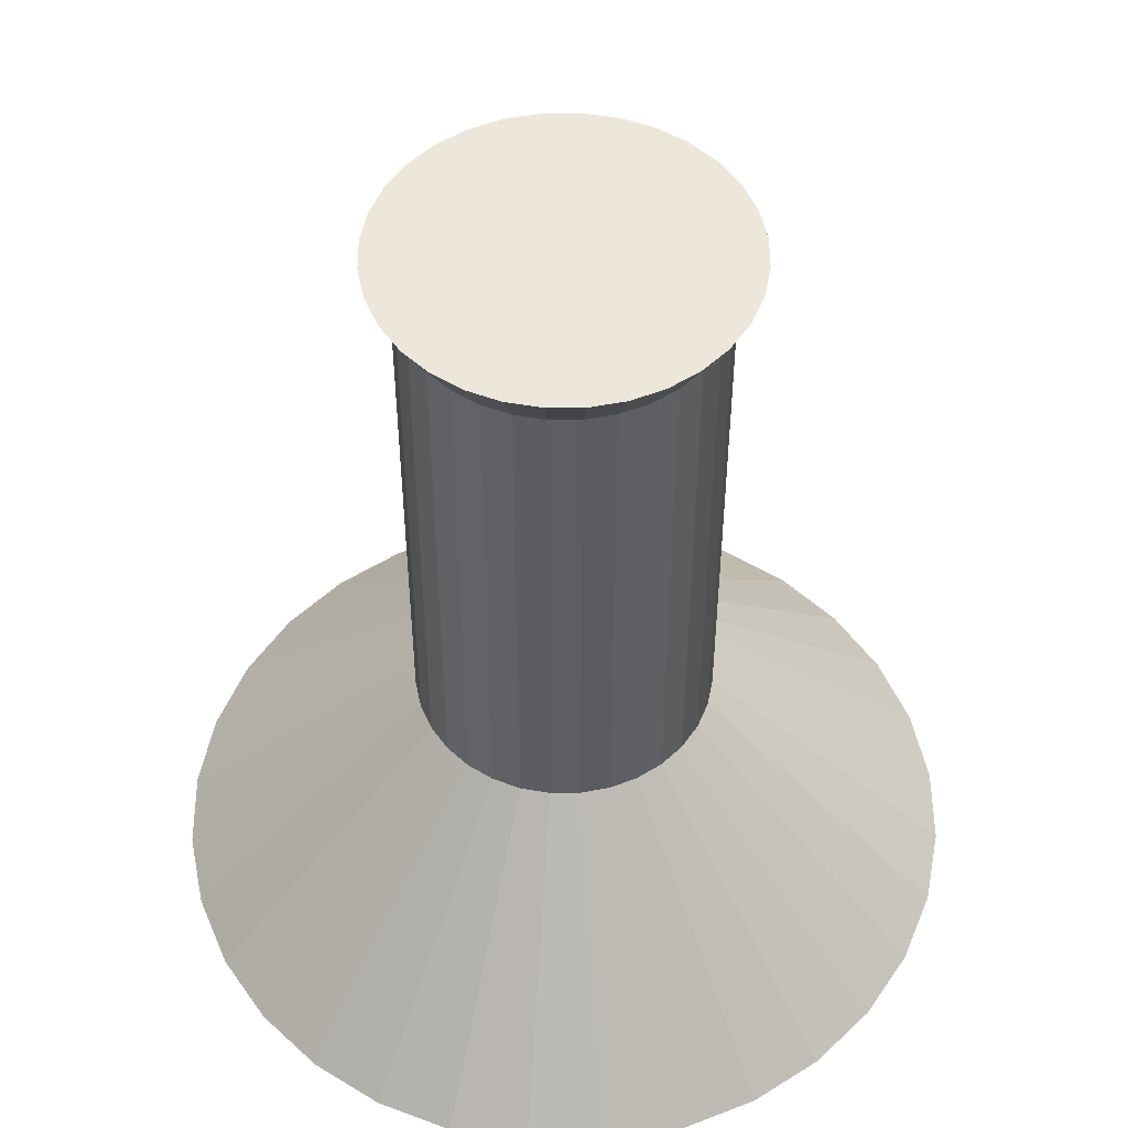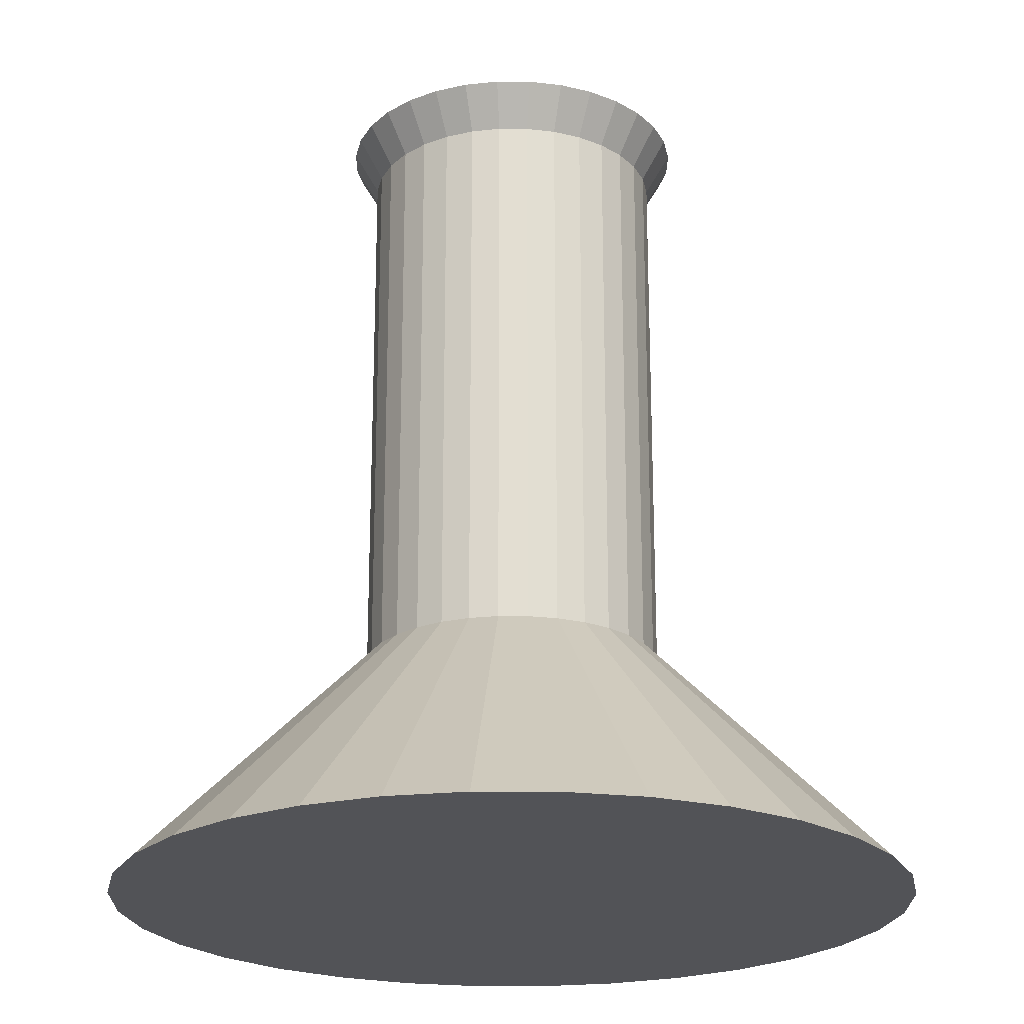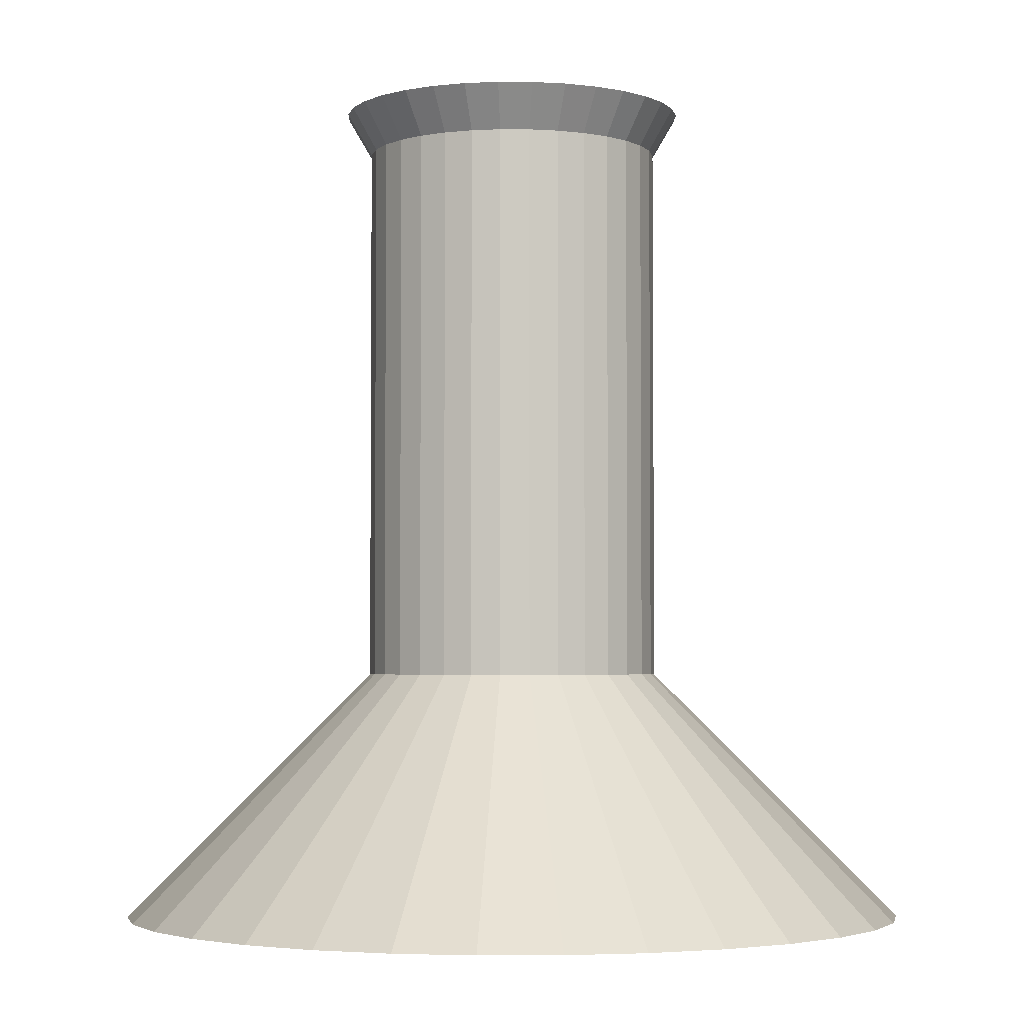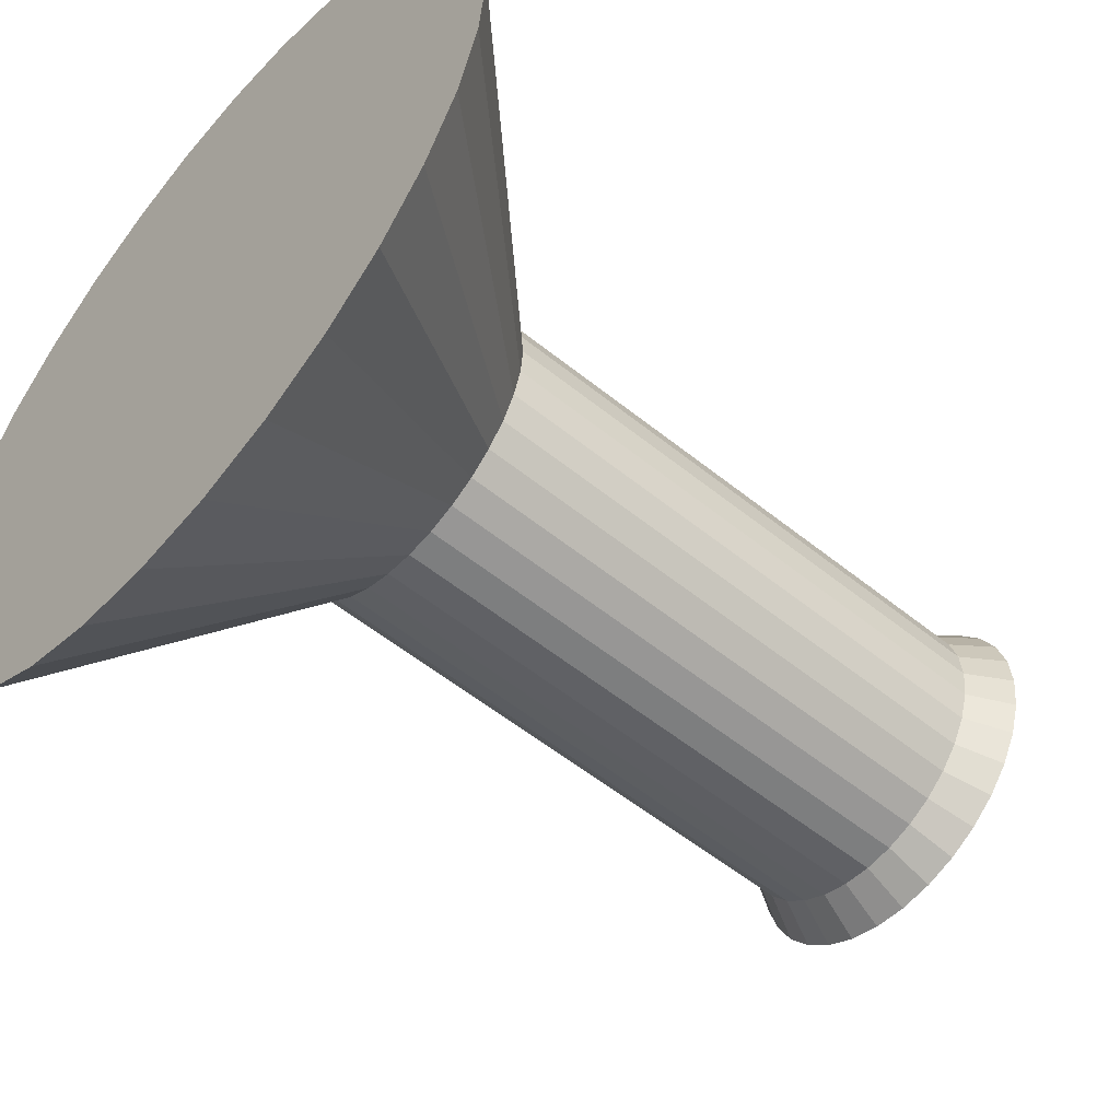
<metadata>
{"format":"obj","ext":"obj","renderer":"f3d","projection":"perspective","resolution":1024,"background":"white","views":[{"elev":51.5,"azim":95.2,"up":"+Z"},{"elev":-22.3,"azim":173.9,"up":"+Z"},{"elev":-3.4,"azim":-6.7,"up":"+Z"},{"elev":-54.7,"azim":-130.6,"up":"+Y"}]}
</metadata>
<code>
o Cone.001
v -0.4 0 -0.4576
v -0.3923 0.07804 -0.4576
v -0.3696 0.1531 -0.4576
v -0.3326 0.2222 -0.4576
v -0.2828 0.2828 -0.4576
v -0.2222 0.3326 -0.4576
v -0.1531 0.3696 -0.4576
v -0.07804 0.3923 -0.4576
v -0 0.4 -0.4576
v 0 0 -0.05755
v 0.07804 0.3923 -0.4576
v 0.1531 0.3696 -0.4576
v 0.2222 0.3326 -0.4576
v 0.2828 0.2828 -0.4576
v 0.3326 0.2222 -0.4576
v 0.3696 0.1531 -0.4576
v 0.3923 0.07804 -0.4576
v 0.4 -0 -0.4576
v 0.3923 -0.07804 -0.4576
v 0.3696 -0.1531 -0.4576
v 0.3326 -0.2222 -0.4576
v 0.2828 -0.2828 -0.4576
v 0.2222 -0.3326 -0.4576
v 0.1531 -0.3696 -0.4576
v 0.07804 -0.3923 -0.4576
v -0 -0.4 -0.4576
v -0.07804 -0.3923 -0.4576
v -0.1531 -0.3696 -0.4576
v -0.2222 -0.3326 -0.4576
v -0.2828 -0.2828 -0.4576
v -0.3326 -0.2222 -0.4576
v -0.3696 -0.1531 -0.4576
v -0.3923 -0.07804 -0.4576
v -0.15 0 -0.2296
v -0.15 0 0.3704
v -0.1471 0.02926 -0.2296
v -0.1471 0.02926 0.3704
v -0.1386 0.0574 -0.2296
v -0.1386 0.0574 0.3704
v -0.1247 0.08334 -0.2296
v -0.1247 0.08334 0.3704
v -0.1061 0.1061 -0.2296
v -0.1061 0.1061 0.3704
v -0.08334 0.1247 -0.2296
v -0.08334 0.1247 0.3704
v -0.0574 0.1386 -0.2296
v -0.0574 0.1386 0.3704
v -0.02926 0.1471 -0.2296
v -0.02926 0.1471 0.3704
v -0 0.15 -0.2296
v -0 0.15 0.3704
v 0.02926 0.1471 -0.2296
v 0.02926 0.1471 0.3704
v 0.0574 0.1386 -0.2296
v 0.0574 0.1386 0.3704
v 0.08334 0.1247 -0.2296
v 0.08334 0.1247 0.3704
v 0.1061 0.1061 -0.2296
v 0.1061 0.1061 0.3704
v 0.1247 0.08334 -0.2296
v 0.1247 0.08334 0.3704
v 0.1386 0.0574 -0.2296
v 0.1386 0.0574 0.3704
v 0.1471 0.02926 -0.2296
v 0.1471 0.02926 0.3704
v 0.15 -0 -0.2296
v 0.15 -0 0.3704
v 0.1471 -0.02926 -0.2296
v 0.1471 -0.02926 0.3704
v 0.1386 -0.0574 -0.2296
v 0.1386 -0.0574 0.3704
v 0.1247 -0.08334 -0.2296
v 0.1247 -0.08334 0.3704
v 0.1061 -0.1061 -0.2296
v 0.1061 -0.1061 0.3704
v 0.08334 -0.1247 -0.2296
v 0.08334 -0.1247 0.3704
v 0.0574 -0.1386 -0.2296
v 0.0574 -0.1386 0.3704
v 0.02926 -0.1471 -0.2296
v 0.02926 -0.1471 0.3704
v -0 -0.15 -0.2296
v -0 -0.15 0.3704
v -0.02926 -0.1471 -0.2296
v -0.02926 -0.1471 0.3704
v -0.0574 -0.1386 -0.2296
v -0.0574 -0.1386 0.3704
v -0.08334 -0.1247 -0.2296
v -0.08334 -0.1247 0.3704
v -0.1061 -0.1061 -0.2296
v -0.1061 -0.1061 0.3704
v -0.1247 -0.08334 -0.2296
v -0.1247 -0.08334 0.3704
v -0.1386 -0.0574 -0.2296
v -0.1386 -0.0574 0.3704
v -0.1471 -0.02926 -0.2296
v -0.1471 -0.02926 0.3704
v -0.15 0 -0.2296
v -0.15 0 0.3704
v -0.1471 0.02926 -0.2296
v -0.1471 0.02926 0.3704
v -0.1386 0.0574 -0.2296
v -0.1386 0.0574 0.3704
v -0.1247 0.08334 -0.2296
v -0.1247 0.08334 0.3704
v -0.1061 0.1061 -0.2296
v -0.1061 0.1061 0.3704
v -0.08334 0.1247 -0.2296
v -0.08334 0.1247 0.3704
v -0.0574 0.1386 -0.2296
v -0.0574 0.1386 0.3704
v -0.02926 0.1471 -0.2296
v -0.02926 0.1471 0.3704
v -0 0.15 -0.2296
v -0 0.15 0.3704
v 0.02926 0.1471 -0.2296
v 0.02926 0.1471 0.3704
v 0.0574 0.1386 -0.2296
v 0.0574 0.1386 0.3704
v 0.08334 0.1247 -0.2296
v 0.08334 0.1247 0.3704
v 0.1061 0.1061 -0.2296
v 0.1061 0.1061 0.3704
v 0.1247 0.08334 -0.2296
v 0.1247 0.08334 0.3704
v 0.1386 0.0574 -0.2296
v 0.1386 0.0574 0.3704
v 0.1471 0.02926 -0.2296
v 0.1471 0.02926 0.3704
v 0.15 -0 -0.2296
v 0.15 -0 0.3704
v 0.1471 -0.02926 -0.2296
v 0.1471 -0.02926 0.3704
v 0.1386 -0.0574 -0.2296
v 0.1386 -0.0574 0.3704
v 0.1247 -0.08334 -0.2296
v 0.1247 -0.08334 0.3704
v 0.1061 -0.1061 -0.2296
v 0.1061 -0.1061 0.3704
v 0.08334 -0.1247 -0.2296
v 0.08334 -0.1247 0.3704
v 0.0574 -0.1386 -0.2296
v 0.0574 -0.1386 0.3704
v 0.02926 -0.1471 -0.2296
v 0.02926 -0.1471 0.3704
v -0 -0.15 -0.2296
v -0 -0.15 0.3704
v -0.02926 -0.1471 -0.2296
v -0.02926 -0.1471 0.3704
v -0.0574 -0.1386 -0.2296
v -0.0574 -0.1386 0.3704
v -0.08334 -0.1247 -0.2296
v -0.08334 -0.1247 0.3704
v -0.1061 -0.1061 -0.2296
v -0.1061 -0.1061 0.3704
v -0.1247 -0.08334 -0.2296
v -0.1247 -0.08334 0.3704
v -0.1386 -0.0574 -0.2296
v -0.1386 -0.0574 0.3704
v -0.1471 -0.02926 -0.2296
v -0.1471 -0.02926 0.3704
v -0.1471 0.02926 0.3704
v -0.15 0 0.3704
v -0.1386 0.0574 0.3704
v -0.1247 0.08334 0.3704
v -0.1061 0.1061 0.3704
v -0.08334 0.1247 0.3704
v -0.0574 0.1386 0.3704
v -0.02926 0.1471 0.3704
v -0 0.15 0.3704
v 0.02926 0.1471 0.3704
v 0.0574 0.1386 0.3704
v 0.08334 0.1247 0.3704
v 0.1061 0.1061 0.3704
v 0.1247 0.08334 0.3704
v 0.1386 0.0574 0.3704
v 0.1471 0.02926 0.3704
v 0.15 -0 0.3704
v 0.1471 -0.02926 0.3704
v 0.1386 -0.0574 0.3704
v 0.1247 -0.08334 0.3704
v 0.1061 -0.1061 0.3704
v 0.08334 -0.1247 0.3704
v 0.0574 -0.1386 0.3704
v 0.02926 -0.1471 0.3704
v -0 -0.15 0.3704
v -0.02926 -0.1471 0.3704
v -0.0574 -0.1386 0.3704
v -0.08334 -0.1247 0.3704
v -0.1061 -0.1061 0.3704
v -0.1247 -0.08334 0.3704
v -0.1386 -0.0574 0.3704
v -0.1471 -0.02926 0.3704
v -0.1471 0.02926 0.3704
v -0.15 0 0.3704
v -0.1386 0.0574 0.3704
v -0.1247 0.08334 0.3704
v -0.1061 0.1061 0.3704
v -0.08334 0.1247 0.3704
v -0.0574 0.1386 0.3704
v -0.02926 0.1471 0.3704
v -0 0.15 0.3704
v 0.02926 0.1471 0.3704
v 0.0574 0.1386 0.3704
v 0.08334 0.1247 0.3704
v 0.1061 0.1061 0.3704
v 0.1247 0.08334 0.3704
v 0.1386 0.0574 0.3704
v 0.1471 0.02926 0.3704
v 0.15 -0 0.3704
v 0.1471 -0.02926 0.3704
v 0.1386 -0.0574 0.3704
v 0.1247 -0.08334 0.3704
v 0.1061 -0.1061 0.3704
v 0.08334 -0.1247 0.3704
v 0.0574 -0.1386 0.3704
v 0.02926 -0.1471 0.3704
v -0 -0.15 0.3704
v -0.02926 -0.1471 0.3704
v -0.0574 -0.1386 0.3704
v -0.08334 -0.1247 0.3704
v -0.1061 -0.1061 0.3704
v -0.1247 -0.08334 0.3704
v -0.1386 -0.0574 0.3704
v -0.1471 -0.02926 0.3704
v -0.175 0 0.3857
v -0.1716 -0.03414 0.3857
v -0.1617 -0.06697 0.3857
v -0.1455 -0.09723 0.3857
v -0.1237 -0.1237 0.3857
v -0.09723 -0.1455 0.3857
v -0.06697 -0.1617 0.3857
v -0.03414 -0.1716 0.3857
v -0 -0.175 0.3857
v 0 -0 0.08568
v 0.03414 -0.1716 0.3857
v 0.06697 -0.1617 0.3857
v 0.09723 -0.1455 0.3857
v 0.1237 -0.1237 0.3857
v 0.1455 -0.09723 0.3857
v 0.1617 -0.06697 0.3857
v 0.1716 -0.03414 0.3857
v 0.175 0 0.3857
v 0.1716 0.03414 0.3857
v 0.1617 0.06697 0.3857
v 0.1455 0.09723 0.3857
v 0.1237 0.1237 0.3857
v 0.09723 0.1455 0.3857
v 0.06697 0.1617 0.3857
v 0.03414 0.1716 0.3857
v -0 0.175 0.3857
v -0.03414 0.1716 0.3857
v -0.06697 0.1617 0.3857
v -0.09723 0.1455 0.3857
v -0.1237 0.1237 0.3857
v -0.1455 0.09723 0.3857
v -0.1617 0.06697 0.3857
v -0.1716 0.03414 0.3857
f 32 10 33
f 1 10 2
f 31 10 32
f 30 10 31
f 29 10 30
f 28 10 29
f 27 10 28
f 26 10 27
f 25 10 26
f 24 10 25
f 23 10 24
f 22 10 23
f 21 10 22
f 20 10 21
f 19 10 20
f 18 10 19
f 17 10 18
f 16 10 17
f 15 10 16
f 14 10 15
f 13 10 14
f 12 10 13
f 11 10 12
f 9 10 11
f 8 10 9
f 7 10 8
f 6 10 7
f 5 10 6
f 4 10 5
f 3 10 4
f 33 10 1
f 2 10 3
f 17 25 8
f 36 37 35
f 38 39 37
f 40 41 39
f 42 43 41
f 44 45 43
f 46 47 45
f 48 49 47
f 50 51 49
f 52 53 51
f 54 55 53
f 56 57 55
f 58 59 57
f 60 61 59
f 62 63 61
f 64 65 63
f 66 67 65
f 68 69 67
f 70 71 69
f 72 73 71
f 74 75 73
f 76 77 75
f 78 79 77
f 80 81 79
f 82 83 81
f 84 85 83
f 86 87 85
f 88 89 87
f 90 91 89
f 92 93 91
f 94 95 93
f 67 83 35
f 34 35 97
f 96 97 95
f 68 52 36
f 99 101 100
f 100 101 103
f 103 105 104
f 105 107 106
f 107 109 108
f 109 111 110
f 111 113 112
f 113 115 114
f 115 117 116
f 117 119 118
f 119 121 120
f 121 123 122
f 123 125 124
f 125 127 126
f 127 129 128
f 129 131 130
f 131 133 132
f 133 135 134
f 135 137 136
f 137 139 138
f 139 141 140
f 141 143 142
f 143 145 144
f 145 147 146
f 147 149 148
f 149 151 150
f 151 153 152
f 153 155 154
f 155 157 156
f 157 159 158
f 111 109 167
f 161 99 98
f 159 161 160
f 128 144 112
f 178 177 209
f 129 127 176
f 147 145 185
f 103 101 162
f 121 119 172
f 139 137 181
f 157 155 190
f 113 111 168
f 131 129 177
f 149 147 186
f 105 103 164
f 123 121 173
f 141 139 182
f 159 157 191
f 115 113 169
f 133 131 178
f 151 149 187
f 107 105 165
f 125 123 174
f 143 141 183
f 161 159 192
f 117 115 170
f 135 133 179
f 153 151 188
f 109 107 166
f 127 125 175
f 145 143 184
f 101 99 163
f 99 161 193
f 119 117 171
f 137 135 180
f 155 153 189
f 208 204 196
f 165 164 196
f 192 191 223
f 179 178 210
f 166 165 197
f 193 192 224
f 180 179 211
f 167 166 198
f 163 193 225
f 181 180 212
f 168 167 199
f 182 181 213
f 169 168 200
f 183 182 214
f 170 169 201
f 184 183 215
f 171 170 202
f 185 184 216
f 172 171 203
f 186 185 217
f 173 172 204
f 187 186 218
f 174 173 205
f 188 187 219
f 175 174 206
f 189 188 220
f 176 175 207
f 162 163 195
f 190 189 221
f 177 176 208
f 164 162 194
f 191 190 222
f 257 235 258
f 226 235 227
f 256 235 257
f 255 235 256
f 254 235 255
f 253 235 254
f 252 235 253
f 251 235 252
f 250 235 251
f 249 235 250
f 248 235 249
f 247 235 248
f 246 235 247
f 245 235 246
f 244 235 245
f 243 235 244
f 242 235 243
f 241 235 242
f 240 235 241
f 239 235 240
f 238 235 239
f 237 235 238
f 236 235 237
f 234 235 236
f 233 235 234
f 232 235 233
f 231 235 232
f 230 235 231
f 229 235 230
f 228 235 229
f 258 235 226
f 227 235 228
f 242 250 233
f 33 1 2
f 2 3 33
f 4 5 6
f 6 7 4
f 8 9 11
f 11 12 13
f 13 14 17
f 15 16 17
f 17 18 19
f 19 20 21
f 21 22 23
f 23 24 25
f 25 26 27
f 27 28 25
f 29 30 33
f 31 32 33
f 33 3 4
f 4 7 8
f 8 11 17
f 14 15 17
f 17 19 25
f 21 23 25
f 25 28 29
f 30 31 33
f 33 4 8
f 11 13 17
f 19 21 25
f 25 29 33
f 33 8 25
f 34 36 35
f 36 38 37
f 38 40 39
f 40 42 41
f 42 44 43
f 44 46 45
f 46 48 47
f 48 50 49
f 50 52 51
f 52 54 53
f 54 56 55
f 56 58 57
f 58 60 59
f 60 62 61
f 62 64 63
f 64 66 65
f 66 68 67
f 68 70 69
f 70 72 71
f 72 74 73
f 74 76 75
f 76 78 77
f 78 80 79
f 80 82 81
f 82 84 83
f 84 86 85
f 86 88 87
f 88 90 89
f 90 92 91
f 92 94 93
f 35 37 39
f 39 41 43
f 43 45 47
f 47 49 51
f 51 53 55
f 55 57 59
f 59 61 63
f 63 65 67
f 67 69 71
f 71 73 67
f 75 77 79
f 79 81 83
f 83 85 87
f 87 89 91
f 91 93 95
f 95 97 91
f 35 39 43
f 43 47 51
f 51 55 59
f 59 63 67
f 67 73 75
f 75 79 67
f 83 87 35
f 91 97 35
f 35 43 67
f 51 59 67
f 67 79 83
f 87 91 35
f 43 51 67
f 96 34 97
f 94 96 95
f 36 34 96
f 96 94 92
f 92 90 84
f 88 86 84
f 84 82 80
f 80 78 76
f 76 74 72
f 72 70 68
f 68 66 64
f 64 62 68
f 60 58 56
f 56 54 60
f 52 50 48
f 48 46 52
f 44 42 36
f 40 38 36
f 36 96 84
f 90 88 84
f 84 80 68
f 76 72 68
f 68 62 60
f 60 54 52
f 52 46 44
f 42 40 36
f 96 92 84
f 80 76 68
f 68 60 52
f 52 44 36
f 36 84 68
f 98 99 100
f 102 100 103
f 102 103 104
f 104 105 106
f 106 107 108
f 108 109 110
f 110 111 112
f 112 113 114
f 114 115 116
f 116 117 118
f 118 119 120
f 120 121 122
f 122 123 124
f 124 125 126
f 126 127 128
f 128 129 130
f 130 131 132
f 132 133 134
f 134 135 136
f 136 137 138
f 138 139 140
f 140 141 142
f 142 143 144
f 144 145 146
f 146 147 148
f 148 149 150
f 150 151 152
f 152 153 154
f 154 155 156
f 156 157 158
f 168 111 167
f 160 161 98
f 158 159 160
f 160 98 100
f 100 102 104
f 104 106 108
f 108 110 104
f 112 114 116
f 116 118 112
f 120 122 124
f 124 126 128
f 128 130 136
f 132 134 136
f 136 138 140
f 140 142 144
f 144 146 148
f 148 150 152
f 152 154 160
f 156 158 160
f 160 100 112
f 104 110 112
f 112 118 120
f 120 124 112
f 130 132 136
f 136 140 144
f 144 148 160
f 154 156 160
f 100 104 112
f 112 124 128
f 128 136 144
f 148 152 160
f 160 112 144
f 210 178 209
f 177 129 176
f 186 147 185
f 164 103 162
f 173 121 172
f 182 139 181
f 191 157 190
f 169 113 168
f 178 131 177
f 187 149 186
f 165 105 164
f 174 123 173
f 183 141 182
f 192 159 191
f 170 115 169
f 179 133 178
f 188 151 187
f 166 107 165
f 175 125 174
f 184 143 183
f 193 161 192
f 171 117 170
f 180 135 179
f 189 153 188
f 167 109 166
f 176 127 175
f 185 145 184
f 162 101 163
f 163 99 193
f 172 119 171
f 181 137 180
f 190 155 189
f 196 194 195
f 195 225 196
f 224 223 220
f 222 221 220
f 220 219 218
f 218 217 220
f 216 215 212
f 214 213 212
f 212 211 210
f 210 209 208
f 208 207 204
f 206 205 204
f 204 203 200
f 202 201 200
f 200 199 198
f 198 197 196
f 196 225 224
f 223 222 220
f 220 217 216
f 215 214 212
f 212 210 208
f 207 206 204
f 203 202 200
f 200 198 196
f 196 224 220
f 220 216 212
f 212 208 196
f 204 200 196
f 196 220 212
f 197 165 196
f 224 192 223
f 211 179 210
f 198 166 197
f 225 193 224
f 212 180 211
f 199 167 198
f 195 163 225
f 213 181 212
f 200 168 199
f 214 182 213
f 201 169 200
f 215 183 214
f 202 170 201
f 216 184 215
f 203 171 202
f 217 185 216
f 204 172 203
f 218 186 217
f 205 173 204
f 219 187 218
f 206 174 205
f 220 188 219
f 207 175 206
f 221 189 220
f 208 176 207
f 194 162 195
f 222 190 221
f 209 177 208
f 196 164 194
f 223 191 222
f 258 226 227
f 227 228 229
f 229 230 231
f 231 232 229
f 233 234 236
f 236 237 233
f 238 239 240
f 240 241 242
f 242 243 244
f 244 245 246
f 246 247 250
f 248 249 250
f 250 251 252
f 252 253 250
f 254 255 256
f 256 257 258
f 258 227 229
f 229 232 233
f 233 237 238
f 238 240 233
f 242 244 246
f 247 248 250
f 250 253 254
f 254 256 250
f 258 229 233
f 233 240 242
f 242 246 250
f 250 256 258
f 258 233 250

</code>
